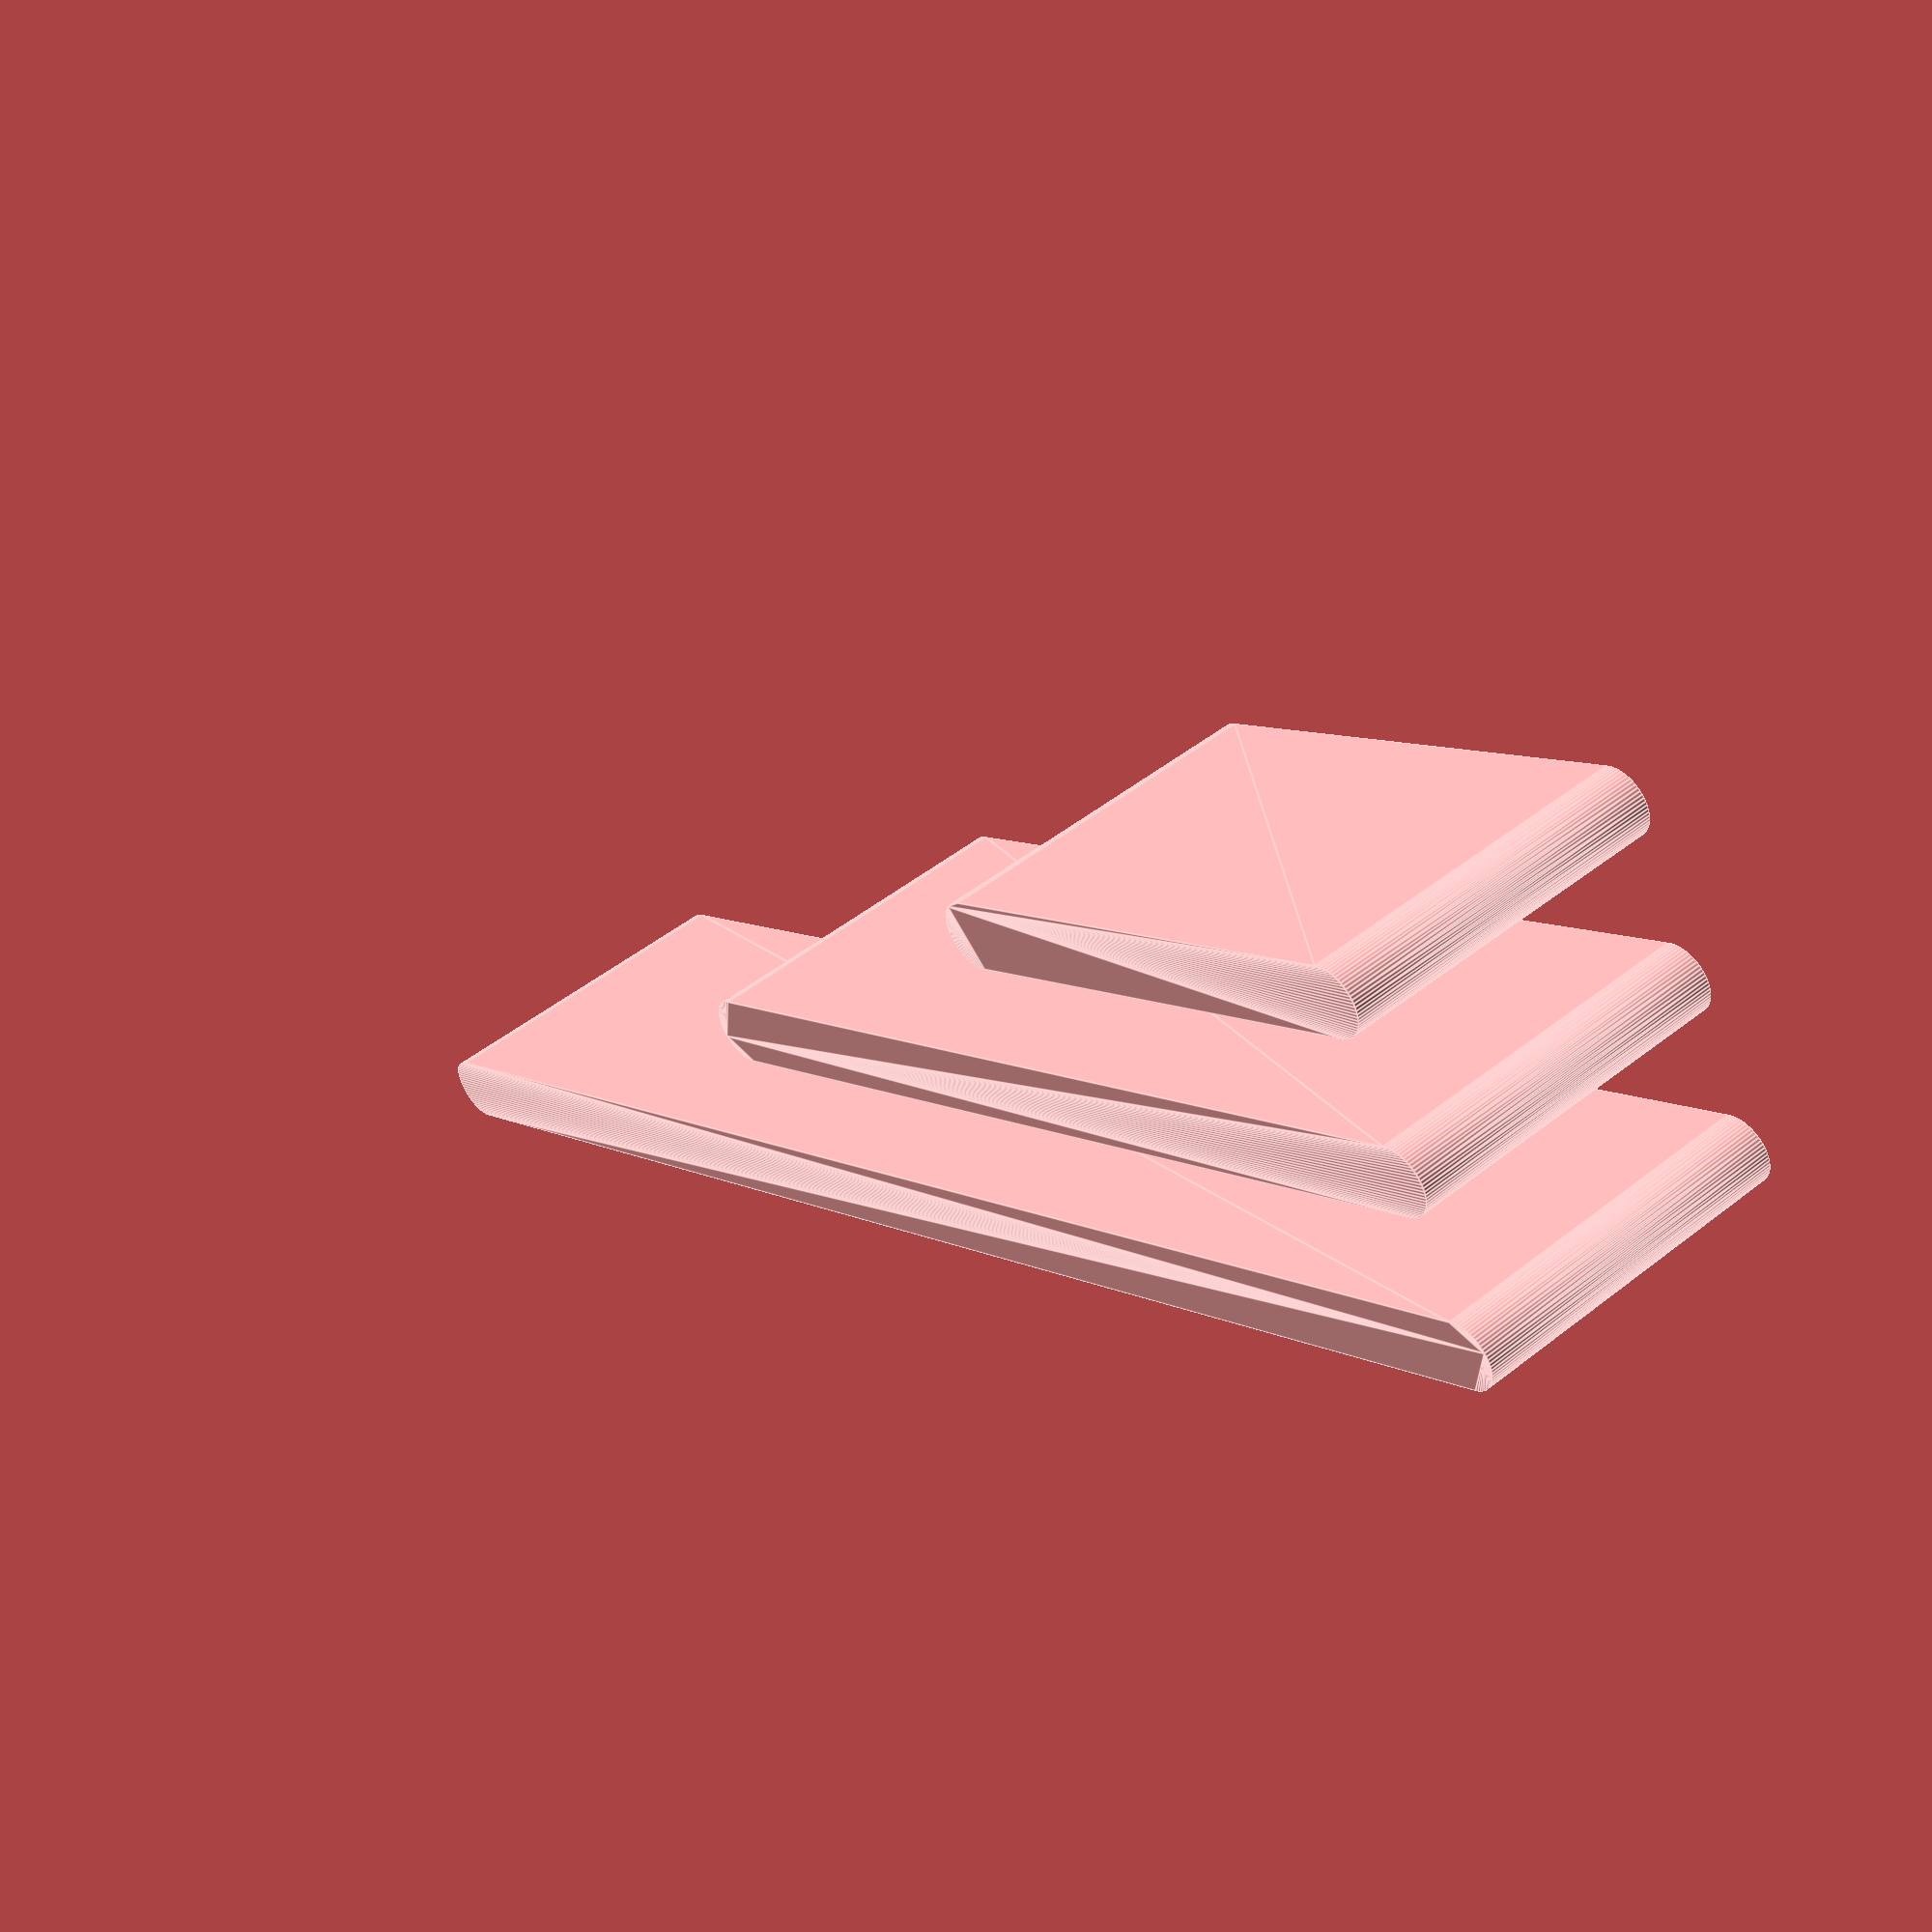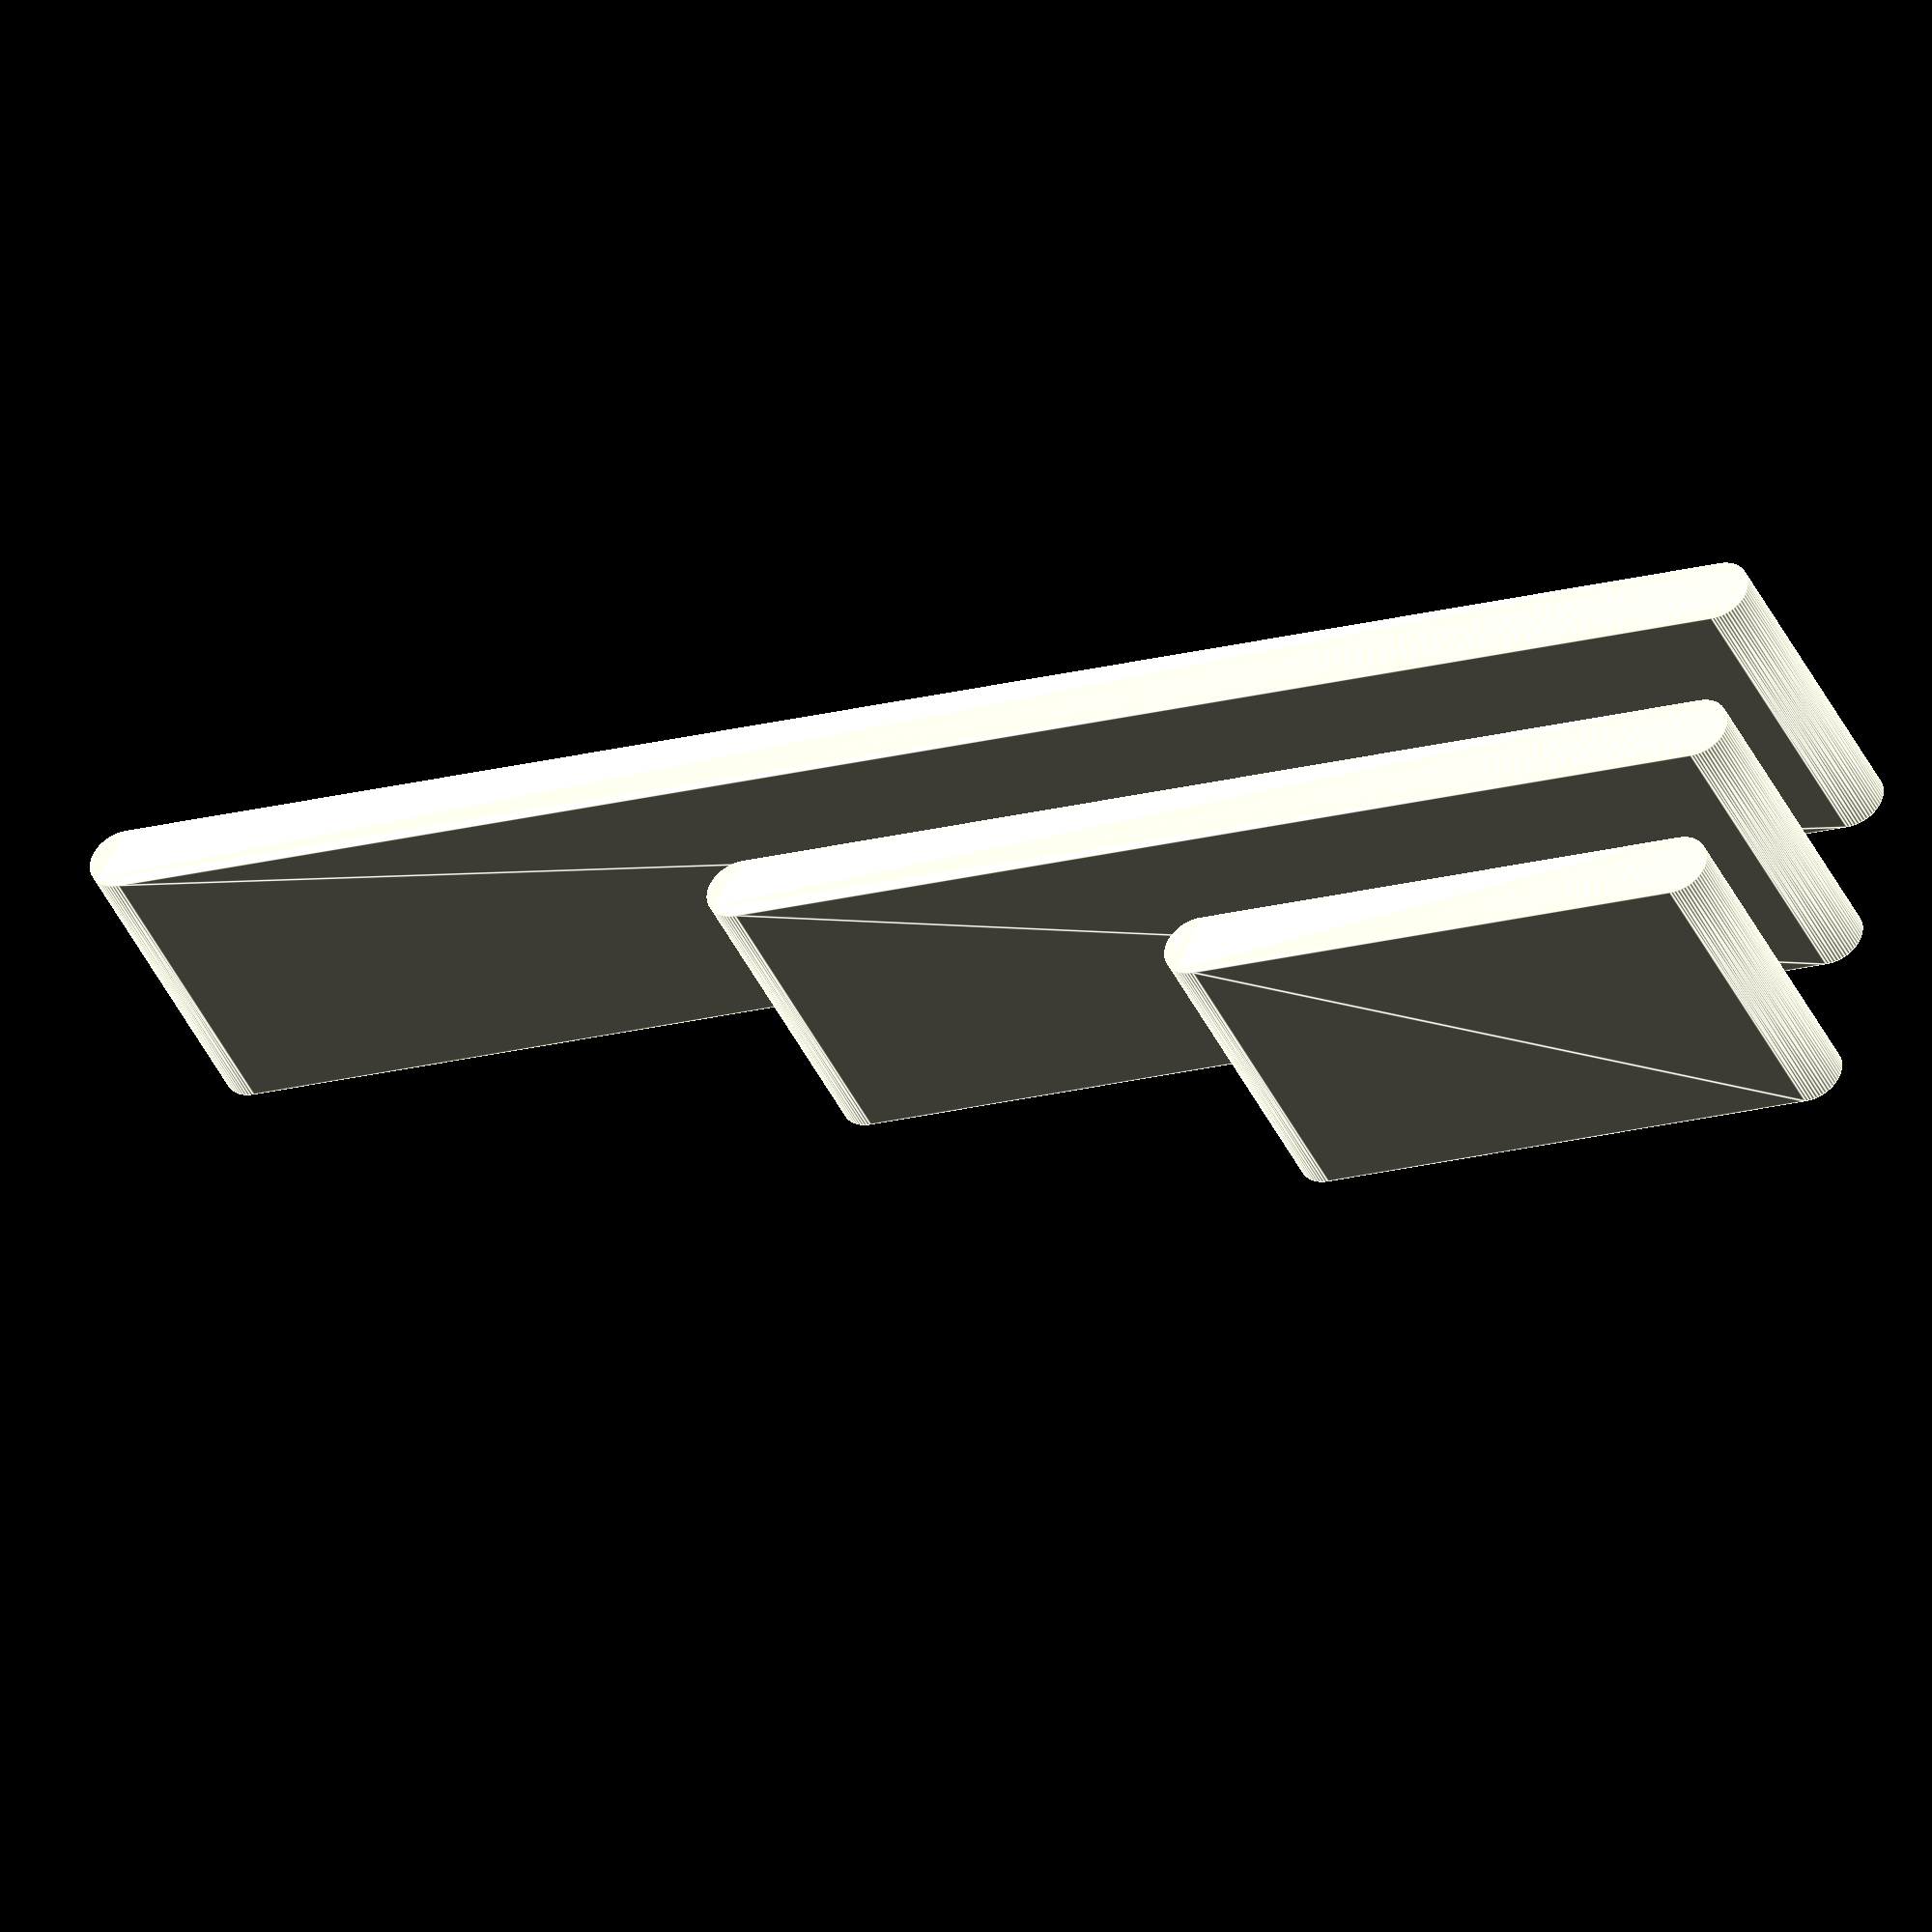
<openscad>
//
// Misc library
//
// by Yasuhiro Wabiko
//
// This work is licensed under a Creative Commons Attribution 4.0 International License.
// https://creativecommons.org/licenses/by/4.0/
//
// See
//    https://github.com/ywabiko/3d/blob/master/Speaker/README.md
// for build instructions.
//

WELDING=0.1;

round2_plate(30,20,2);

translate([10,0,0])
  round2_plate(60,20,2);

translate([20,0,0])
  round2_plate(100,20,2);


module round2_plate(width, height, radius)
{
    hull(){
        translate([0,0,0])
            cylinder(r=radius, h=height, $fn=64);
        translate([0,width,0])
            cylinder(r=radius, h=height, $fn=64);
    }
}


module round2_plate_triangled(width, height, radius1, radius2)
{
    hull(){
        translate([0,0,0])
            cylinder(r=radius1, h=height, $fn=64);
        translate([0,width,0])
            cylinder(r=radius2, h=height, $fn=64);
    }
}


// px,py,pz has to be larger than r*2
// alignment: (x,y,z) = (0, py0/2, 0)
module prim_round_cube(px0, py0, pz0,  pr0, pf)
{
    pr = pr0;
    px = px0 - pr*2;
    py = py0 - pr*2;
    pz = pz0 - pr*2;
    translate([(px+pr*2)/2, 0, (pz+pr*2)/2])
    minkowski(){
        cube([px, py, pz], center=true);
        sphere(r=pr, $fn=32);
    }
}

// px,py,pz has to be larger than r*2
// alignment: (x,y,z) = (0, py0/2, 0)
module prim_round_cube0(px0, py0, pz0,  pr0, pf)
{
    pr = pr0;
    px = px0 - pr*2;
    py = py0 - pr*2;
    pz = pz0 - pr*2;
    translate([0, 0, 0])
    minkowski(){
        cube([px, py, pz], center=true);
        sphere(r=pr, $fn=pf);
    }
}

// px0,py0 = width(x-axis),height(y-axis), center at (0,0), facing x-axis posiive
// pz = thickness (z-axis from z=0)
// pr = r
// fn = $fn
module prim_round_xplate(px0, py0, pz0,  pr, pf)
{
    px = px0;
    py = py0-pr*2;
    pz = pz0-pr*2;
      
    hull(){
        translate([0,-py/2,-pz/2])
          rotate([0,90,0])
            cylinder(r=pr, h=px, $fn=pf, center=true);
        translate([0,+py/2, -pz/2])
          rotate([0,90,0])
            cylinder(r=pr,h=px, $fn=pf, center=true);
        translate([0,-py/2, +pz/2])
          rotate([0,90,0])
            cylinder(r=pr,h=px, $fn=pf, center=true);
        translate([0,+py/2, +pz/2])
          rotate([0,90,0])
            cylinder(r=pr, h=px, $fn=pf, center=true);
    }
}

// center at (x/2,y/2,z/2), facing z-axis positive
module prim_round_zplate0(px0, py0, pz0,  pr, pf)
{
    px = px0-pr*2;
    py = py0-pr*2;
    pz = pz0;
    hull(){
        translate([ px/2,  py/2, 0])
            cylinder(r=pr, h=pz, $fn=pf, center=true);
        translate([-px/2,  py/2, 0])
            cylinder(r=pr, h=pz, $fn=pf, center=true);
        translate([ px/2, -py/2, 0])
            cylinder(r=pr, h=pz, $fn=pf, center=true);
        translate([-px/2, -py/2, 0])
            cylinder(r=pr, h=pz, $fn=pf, center=true);
    }    
}

// center at (x/2,y/2,z/2), facing x-axis positive
module prim_round_xplate0(pz0, py0, px0,  pr, pf)
{
    px = px0-pr*2;
    py = py0-pr*2;
    pz = pz0;
    rotate([0,90,0])
    hull(){
        translate([ px/2,  py/2, 0])
            cylinder(r=pr, h=pz, $fn=pf, center=true);
        translate([-px/2,  py/2, 0])
            cylinder(r=pr, h=pz, $fn=pf, center=true);
        translate([ px/2, -py/2, 0])
            cylinder(r=pr, h=pz, $fn=pf, center=true);
        translate([-px/2, -py/2, 0])
            cylinder(r=pr, h=pz, $fn=pf, center=true);
    }    
}

// center at (x/2,y/2,z/2), facing y-axis positive
module prim_round_yplate0(px0, pz0, py0, pr, pf)
{
    px = px0-pr*2;
    py = py0-pr*2;
    pz = pz0;
    rotate([90,0,0])
    hull(){
        translate([ px/2,  py/2, 0])
            cylinder(r=pr, h=pz, $fn=pf, center=true);
        translate([-px/2,  py/2, 0])
            cylinder(r=pr, h=pz, $fn=pf, center=true);
        translate([ px/2, -py/2, 0])
            cylinder(r=pr, h=pz, $fn=pf, center=true);
        translate([-px/2, -py/2, 0])
            cylinder(r=pr, h=pz, $fn=pf, center=true);
    }    
}


//
// Screw Holes
//
default_wall_t = 2;

// [Public]
// #2 1/8" screw hole (diameter 2mm x depth 3mm)
// wall thickness = 2mm by default, so overall dimension is 6mm x 6mm x 5mm high.
// align = { "none" : centered at (0,0,0) facing z-axis positive (same as zplate0)
//           "x"    : aligned to yz-plane, facing x-axis positive.
//           "y"    : aligned to zx-plane, facing y-axis positive.
//           "z"    : aligned to xy-plane, facing z-axis positive.
//          }
module screw_hole_d2_h3(align="none", wall_t = default_wall_t, volume_type="positive",
                        shell_x=0, shell_y=0, shell_z=0, with_shell=0){
    hole_d = 2;
    hole_z = 3;
    screw_hole_body(align=align, hole_d=hole_d, hole_z=hole_z, wall_t=wall_t, volume_type=volume_type,
                    shell_x=shell_x, shell_y=shell_y, shell_z=shell_z, with_shell=with_shell);
}

// [Public]
// #4-3/8" screw (diameter 2.8mm x depth 9.5mm)
// wall thickness = 2mm by default, so overall dimension is 6.8mm x 6.8mm x 9.7mm high.
// align = { "none" : centered at (0,0,0) facing z-axis positive (same as zplate0)
//           "x"    : aligned to yz-plane, facing x-axis positive.
//           "y"    : aligned to zx-plane, facing y-axis positive.
//           "z"    : aligned to xy-plane, facing z-axis positive.
//          }
module screw_hole_d28_h95(align="none", wall_t = default_wall_t, volume_type="positive",
                          shell_x=0, shell_y=0, shell_z=0, with_shell=0)
{
    hole_d = 2.8;
    hole_z = 9.5;
    screw_hole_body(align=align, hole_d=hole_d, hole_z=hole_z, wall_t=wall_t, volume_type=volume_type,
        shell_x=shell_x, shell_y=shell_y, shell_z=shell_z, with_shell=with_shell);
}


//
// internal modules
//

// Calculate shell dimension and delegate to each alignment-specific modules.
module screw_hole_body(align="none", hole_d, hole_z, wall_t = default_wall_t, volume_type="positive",
                       shell_x=0, shell_y=0, shell_z=0, with_shell=0) {

    unit_x = (1-with_shell)*(hole_d+wall_t*2) + with_shell*shell_x;
    unit_y = (1-with_shell)*(hole_d+wall_t*2) + with_shell*shell_y; 
    unit_z = (1-with_shell)*hole_z+wall_t + with_shell*shell_z;

    if (align == "none") {
        screw_hole_zplate0(hole_d=hole_d, hole_z=hole_z, wall_t=wall_t, unit_x=unit_x, unit_y=unit_y, unit_z=unit_z, volume_type=volume_type,
                           shell_x=shell_x, shell_y=shell_y, shell_z=shell_z, with_shell=with_shell);
    }
    if (align == "x") {
        screw_hole_align_x(hole_d=hole_d, hole_z=hole_z, wall_t=wall_t, unit_x=unit_x, unit_y=unit_y, unit_z=unit_z, volume_type=volume_type,
                           shell_x=shell_x, shell_y=shell_y, shell_z=shell_z, with_shell=with_shell);
    }
    if (align == "y") {
        screw_hole_align_y(hole_d=hole_d, hole_z=hole_z, wall_t=wall_t, unit_x=unit_x, unit_y=unit_y, unit_z=unit_z, volume_type=volume_type,
                           shell_x=shell_x, shell_y=shell_y, shell_z=shell_z, with_shell=with_shell);
    }
    if (align == "z") {
        screw_hole_align_z(hole_d=hole_d, hole_z=hole_z, wall_t=wall_t, unit_x=unit_x, unit_y=unit_y, unit_z=unit_z, volume_type=volume_type,
                           shell_x=shell_x, shell_y=shell_y, shell_z=shell_z, with_shell=with_shell);
    }
}

// align = { "x"    : face aligned to yz-plane, facing x-axis positive. }
module screw_hole_align_x(hole_d, hole_z, wall_t, unit_x, unit_y, unit_z, volume_type="positive")
{
    translate([-unit_z/2,0,0])
    {
        rotate([0,90,0]) {
            screw_hole_zplate0(hole_d=hole_d, hole_z=hole_z, wall_t=wall_t, unit_x=unit_x, unit_y=unit_y, unit_z=unit_z, volume_type=volume_type);
        }
    }
}

// align = { "y"    : face aligned to zx-plane, facing y-axis positive. }
module screw_hole_align_y(hole_d, hole_z, wall_t, unit_x, unit_y, unit_z, volume_type="positive")
{
    translate([0,-unit_z/2,0]){
        rotate([-90,0,0]) {
            screw_hole_zplate0(hole_d=hole_d, hole_z=hole_z, wall_t=wall_t, unit_x=unit_x, unit_y=unit_y, unit_z=unit_z, volume_type=volume_type);
        }
    }
}

// align = { "z"    : face aligned to xy-plane, facing z-axis positive. }
module screw_hole_align_z(hole_d, hole_z, wall_t, unit_x, unit_y, unit_z, volume_type="positive")
{
    translate([0,0,-unit_z/2])
    {
        rotate([0,0,0]) {
            screw_hole_zplate0(hole_d=hole_d, hole_z=hole_z, wall_t=wall_t, unit_x=unit_x, unit_y=unit_y, unit_z=unit_z, volume_type=volume_type);
        }
    }
}

// align = { "none" : centered at (0,0,0) facing z-axis positive (same as zplate0) }
module screw_hole_zplate0(hole_d, hole_z, wall_t, unit_x, unit_y, unit_z, volume_type="positive",
                          shell_x=0, shell_y=0, shell_z=0, with_shell=0) {

    if (volume_type == "positive") {
        difference() {
            cube([unit_x, unit_y, unit_z],center=true);
            screw_hole_negative_volume(hole_d=hole_d, hole_z=hole_z, wall_t=wall_t, unit_x=unit_x, unit_y=unit_y, unit_z=unit_z,
                                       shell_x=shell_x, shell_y=shell_y, shell_z=shell_z, with_shell=with_shell);
        }
    } else {
        screw_hole_negative_volume(hole_d=hole_d, hole_z=hole_z, wall_t=wall_t, unit_x=unit_x, unit_y=unit_y, unit_z=unit_z, 
                                   shell_x=shell_x, shell_y=shell_y, shell_z=shell_z, with_shell=with_shell);
    }
}

// negative volume for align = "none" mode. (same as zplate0)
module screw_hole_negative_volume(hole_d, hole_z, wall_t, unit_x, unit_y, unit_z, 
                                  shell_x=0, shell_y=0, shell_z=0, with_shell=0) {


    translate([0,0,unit_z/2-hole_z]) {
        cylinder(r=hole_d/2, h=hole_z+WELDING, $fn=16);
    }
}

</openscad>
<views>
elev=312.4 azim=122.1 roll=228.4 proj=p view=edges
elev=40.6 azim=277.4 roll=22.9 proj=o view=edges
</views>
